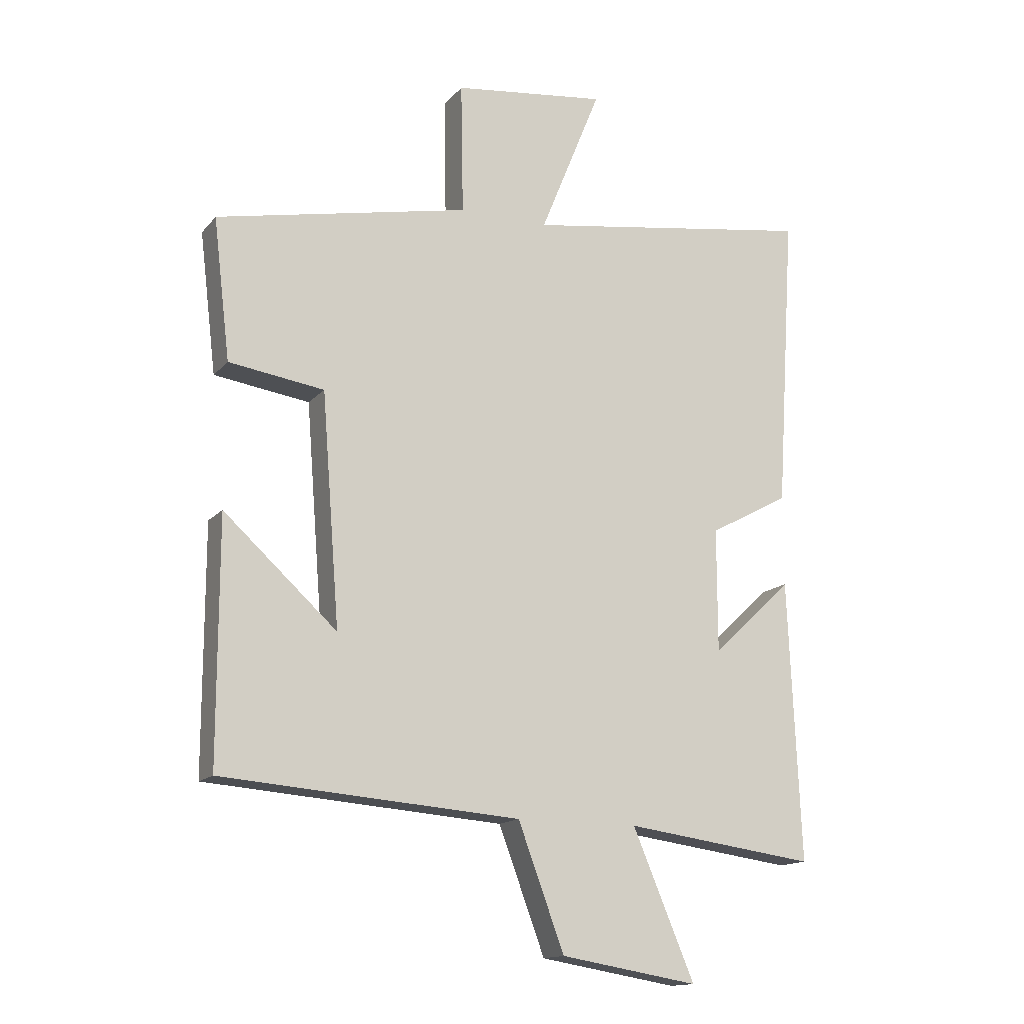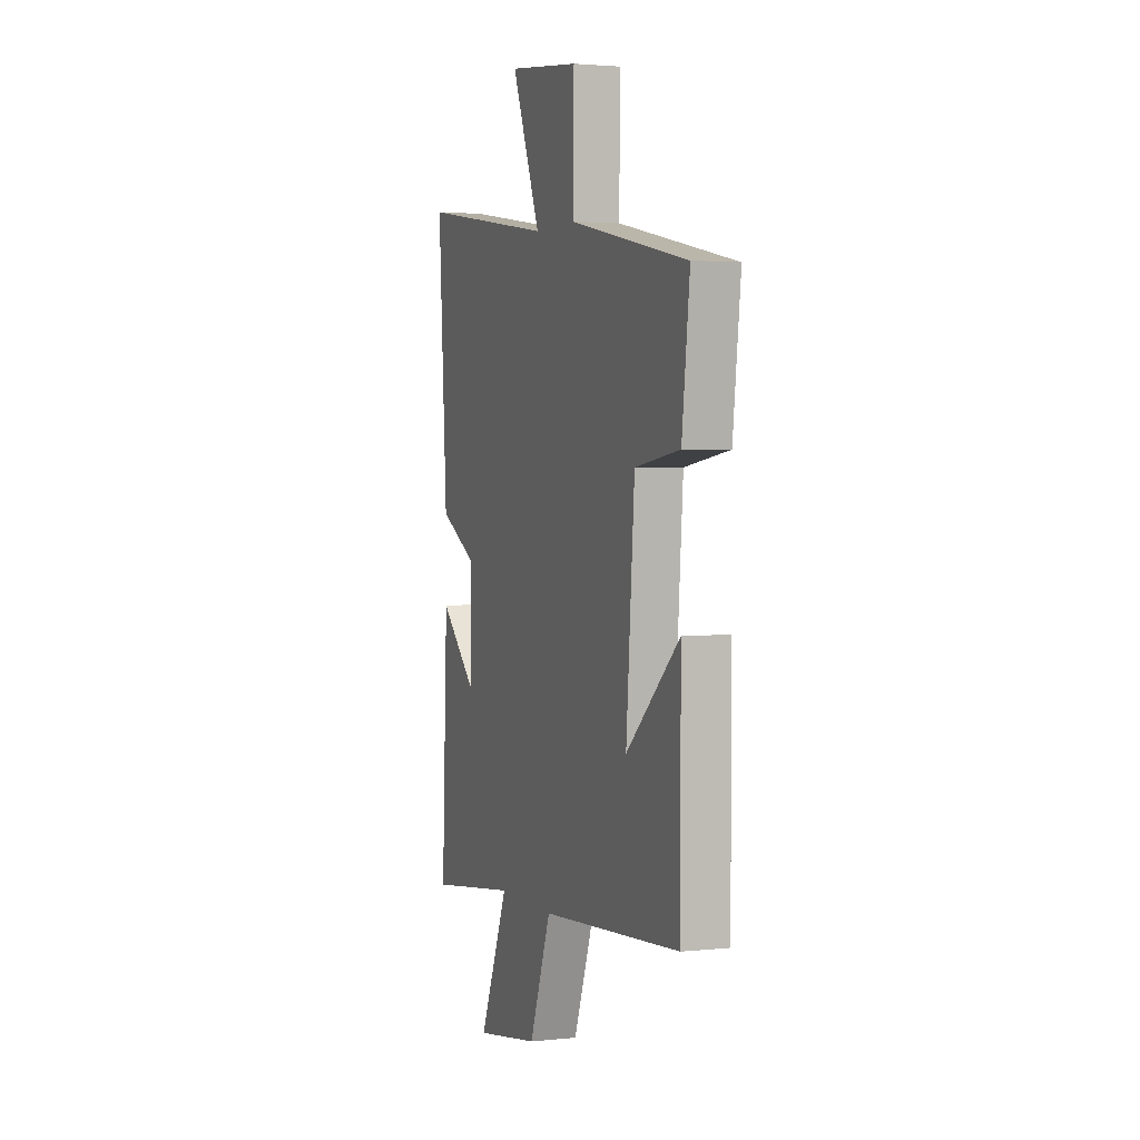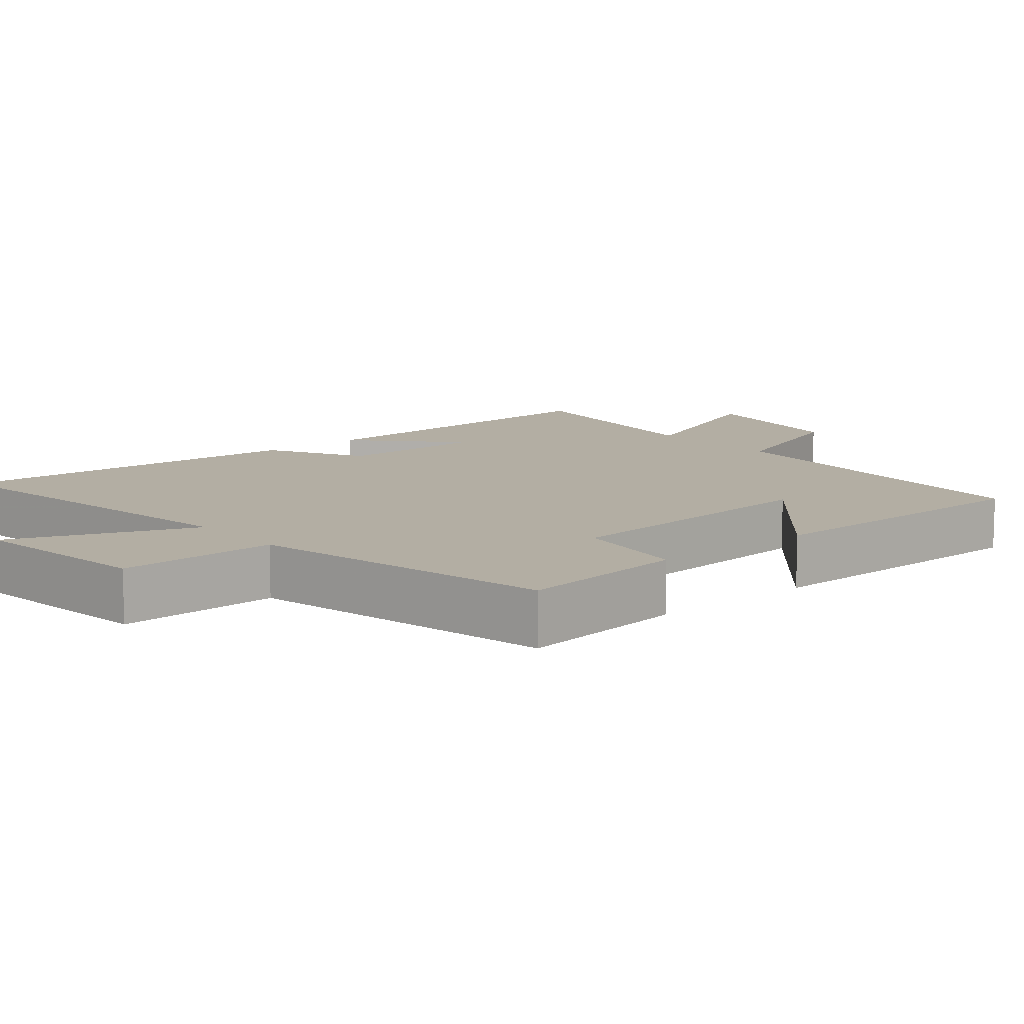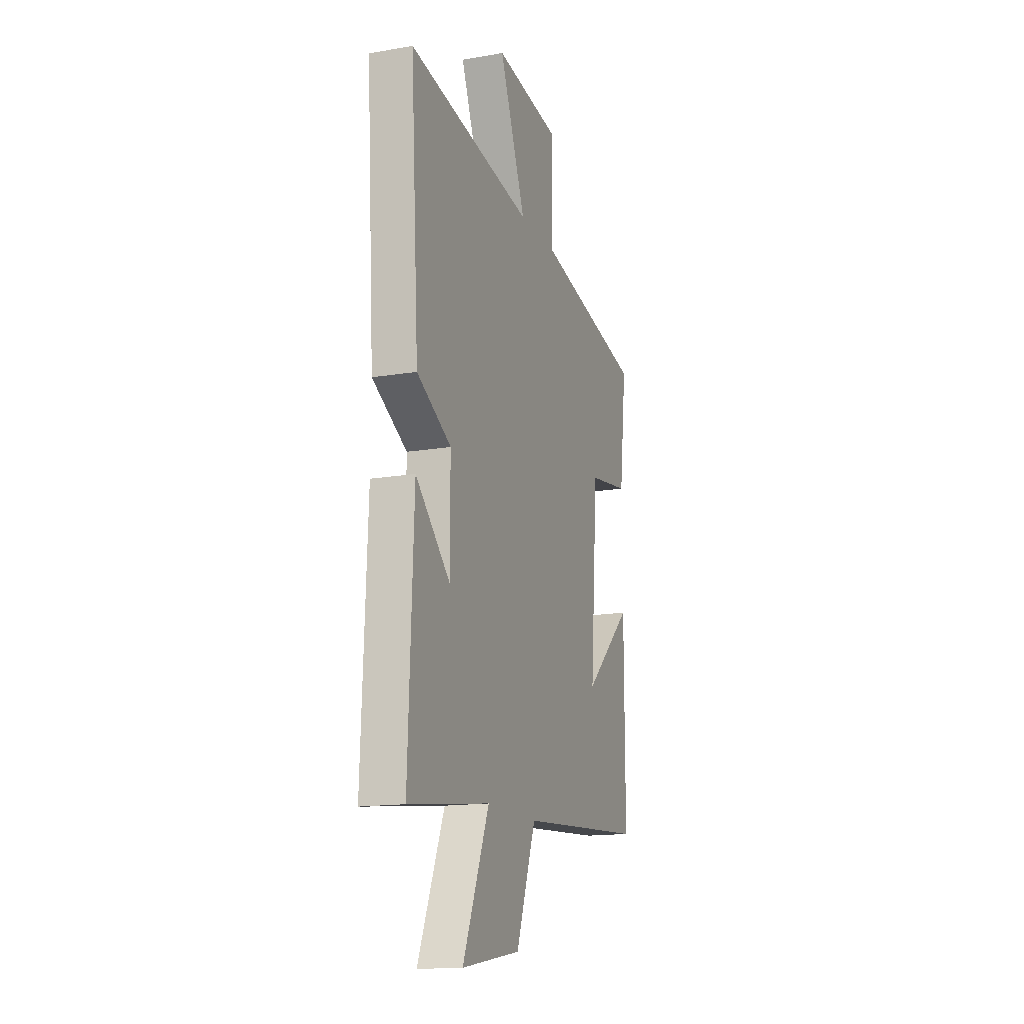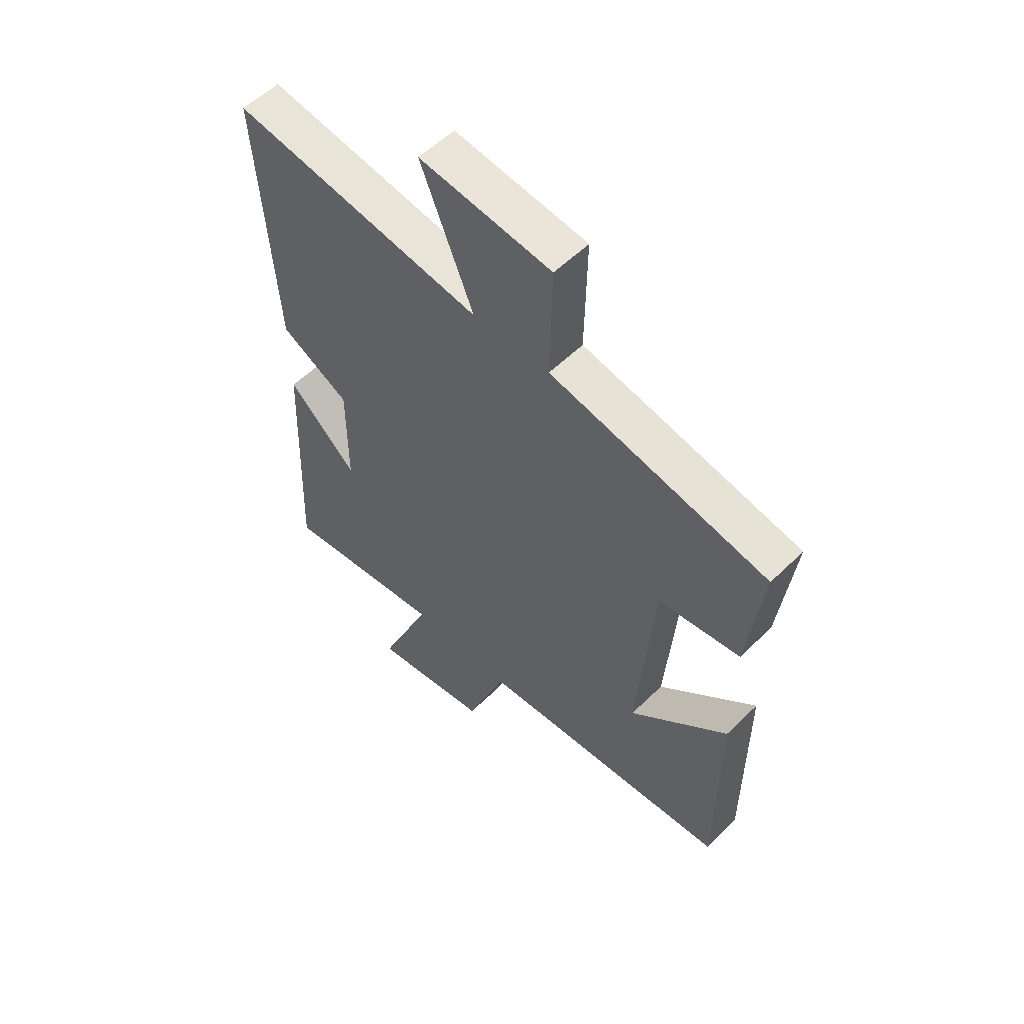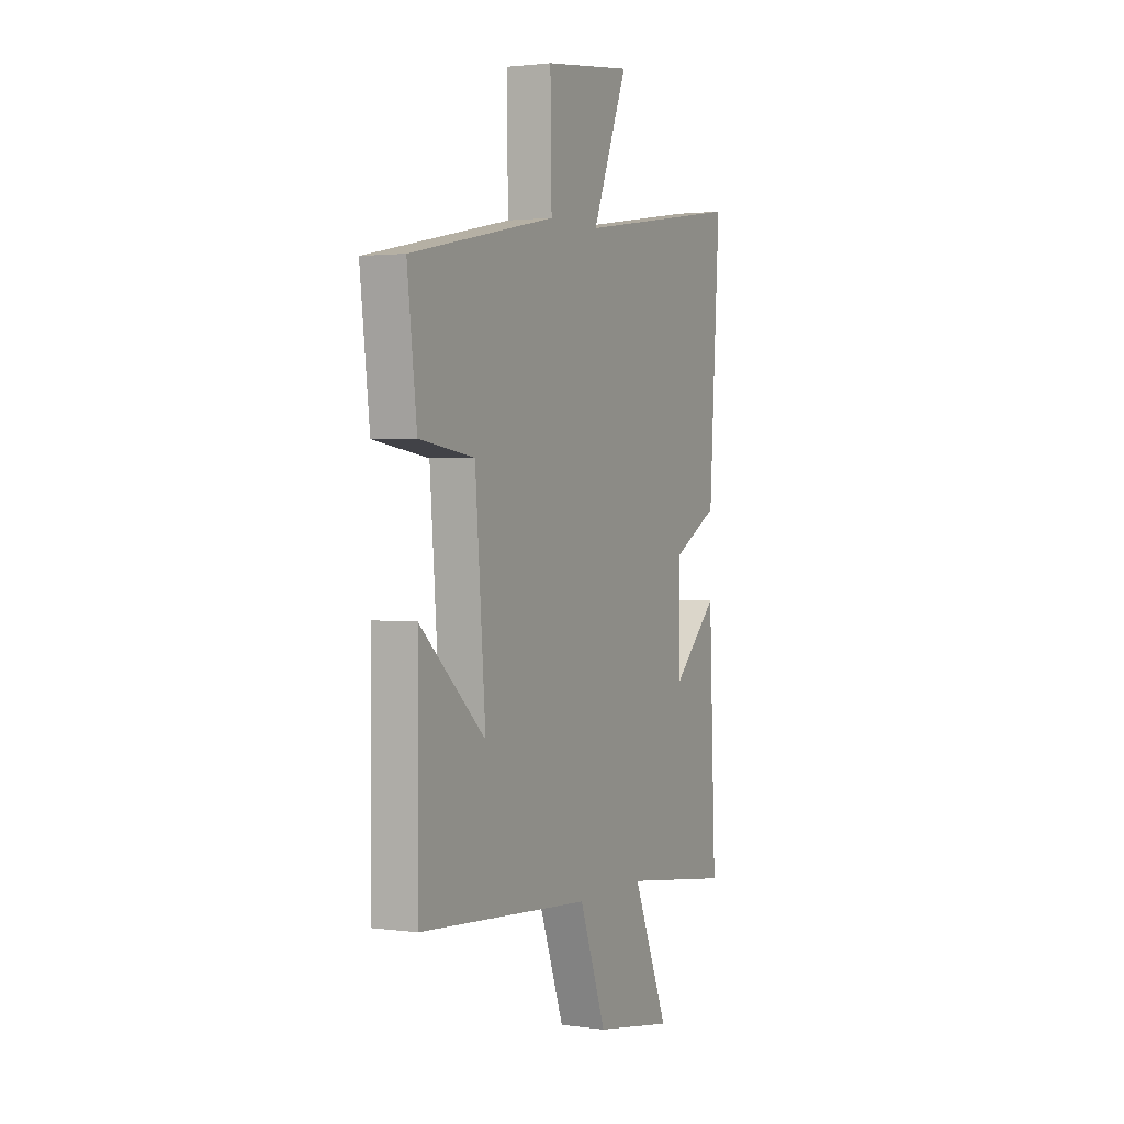
<metadata>
{"format":"obj","ext":"obj","renderer":"f3d","projection":"perspective","resolution":1024,"background":"white","views":[{"elev":-14.9,"azim":154.5,"up":"+Z"},{"elev":2.5,"azim":69.8,"up":"+Z"},{"elev":10.9,"azim":49.8,"up":"+Y"},{"elev":-15.6,"azim":-70.2,"up":"+Z"},{"elev":55.7,"azim":44.3,"up":"+Z"},{"elev":1.8,"azim":115.7,"up":"+Z"}]}
</metadata>
<code>
v 0.528 0.07 0.412
v 0.5 0.07 0.177
v 0.341 0.07 0.154
v 0.311 0.07 -0.23
v 0.5 0.07 -0.059
v 0.5 0.07 -0.462
v 0.003 0.07 -0.5
v -0.074 0.07 -0.707
v -0.304 0.07 -0.745
v -0.201 0.07 -0.5
v -0.52 0.07 -0.543
v -0.5 0.07 -0.075
v -0.366 0.07 -0.202
v -0.366 0.07 0.004
v -0.5 0.07 0.077
v -0.532 0.07 0.575
v -0.045 0.07 0.5
v -0.147 0.07 0.752
v 0.109 0.07 0.72
v 0.105 0.07 0.5
v 0.528 0 0.412
v 0.5 0 0.177
v 0.341 0 0.154
v 0.311 0 -0.23
v 0.5 0 -0.059
v 0.5 0 -0.462
v 0.003 0 -0.5
v -0.074 0 -0.707
v -0.304 0 -0.745
v -0.201 0 -0.5
v -0.52 0 -0.543
v -0.5 0 -0.075
v -0.366 0 -0.202
v -0.366 0 0.004
v -0.5 0 0.077
v -0.532 0 0.575
v -0.045 0 0.5
v -0.147 0 0.752
v 0.109 0 0.72
v 0.105 0 0.5
f 17 18 19 20
f 1 2 3
f 20 1 3
f 17 20 3
f 17 3 4
f 16 17 4
f 15 16 4
f 14 15 4
f 13 14 4
f 10 11 12 13
f 10 13 4
f 7 8 9 10
f 7 10 4
f 6 7 4
f 4 5 6
f 40 39 38 37
f 23 22 21
f 23 21 40
f 23 40 37
f 24 23 37
f 24 37 36
f 24 36 35
f 24 35 34
f 24 34 33
f 33 32 31 30
f 24 33 30
f 30 29 28 27
f 24 30 27
f 24 27 26
f 26 25 24
f 1 21 22 2
f 2 22 23 3
f 3 23 24 4
f 4 24 25 5
f 5 25 26 6
f 6 26 27 7
f 7 27 28 8
f 8 28 29 9
f 9 29 30 10
f 10 30 31 11
f 11 31 32 12
f 12 32 33 13
f 13 33 34 14
f 14 34 35 15
f 15 35 36 16
f 16 36 37 17
f 17 37 38 18
f 18 38 39 19
f 19 39 40 20
f 20 40 21 1

</code>
